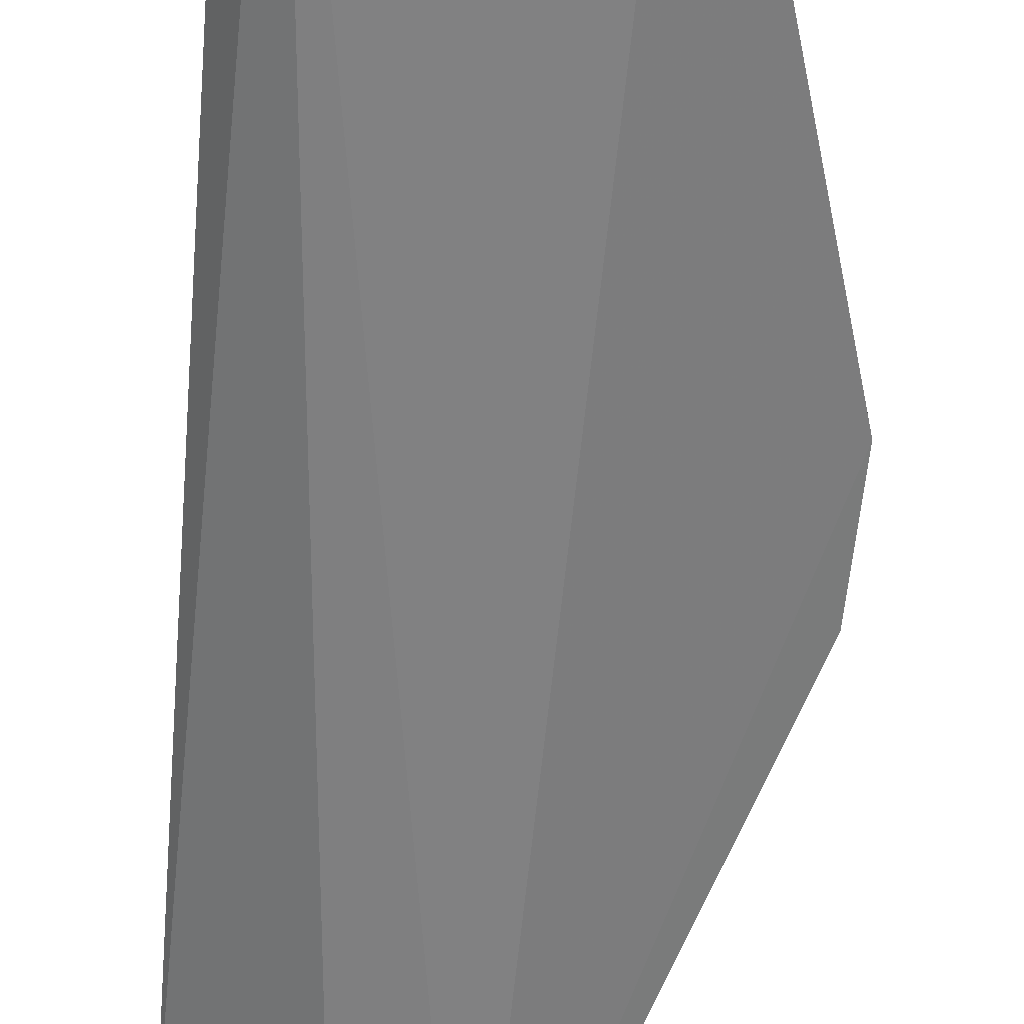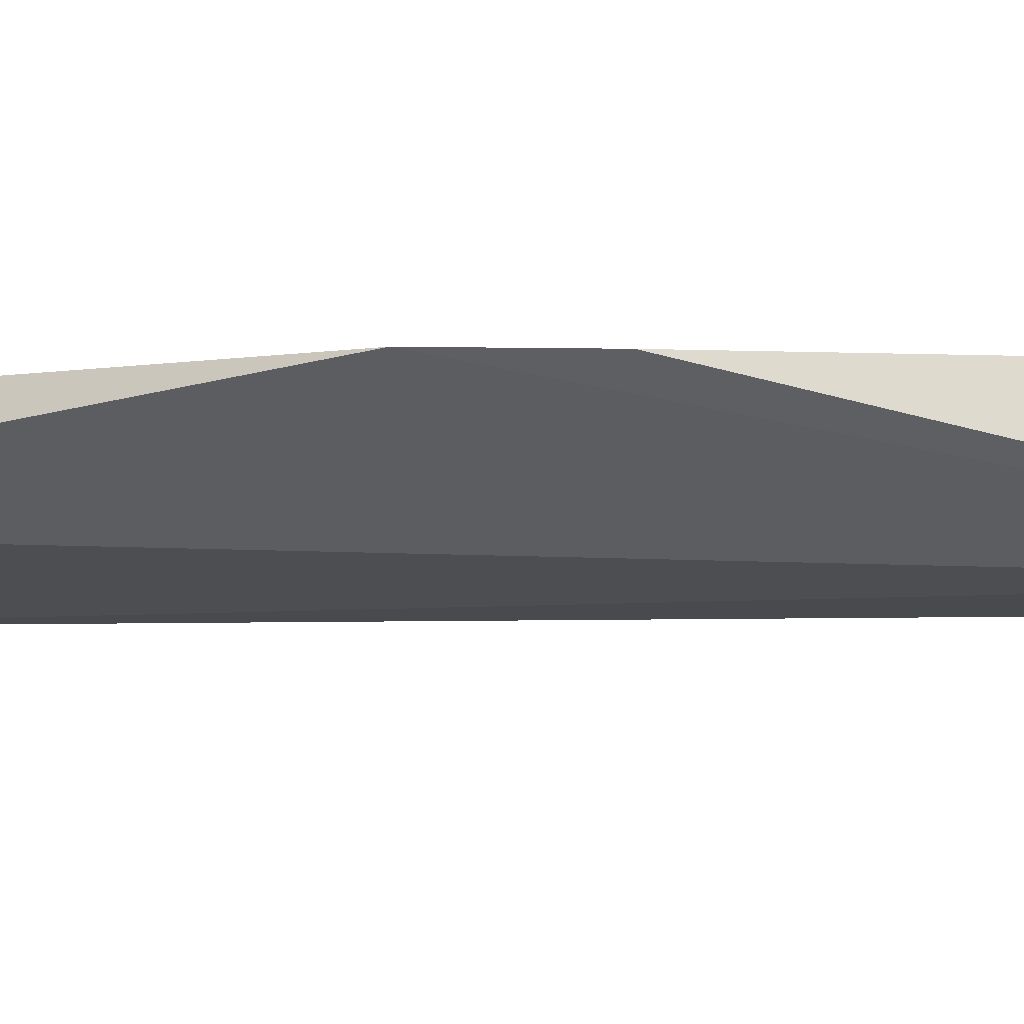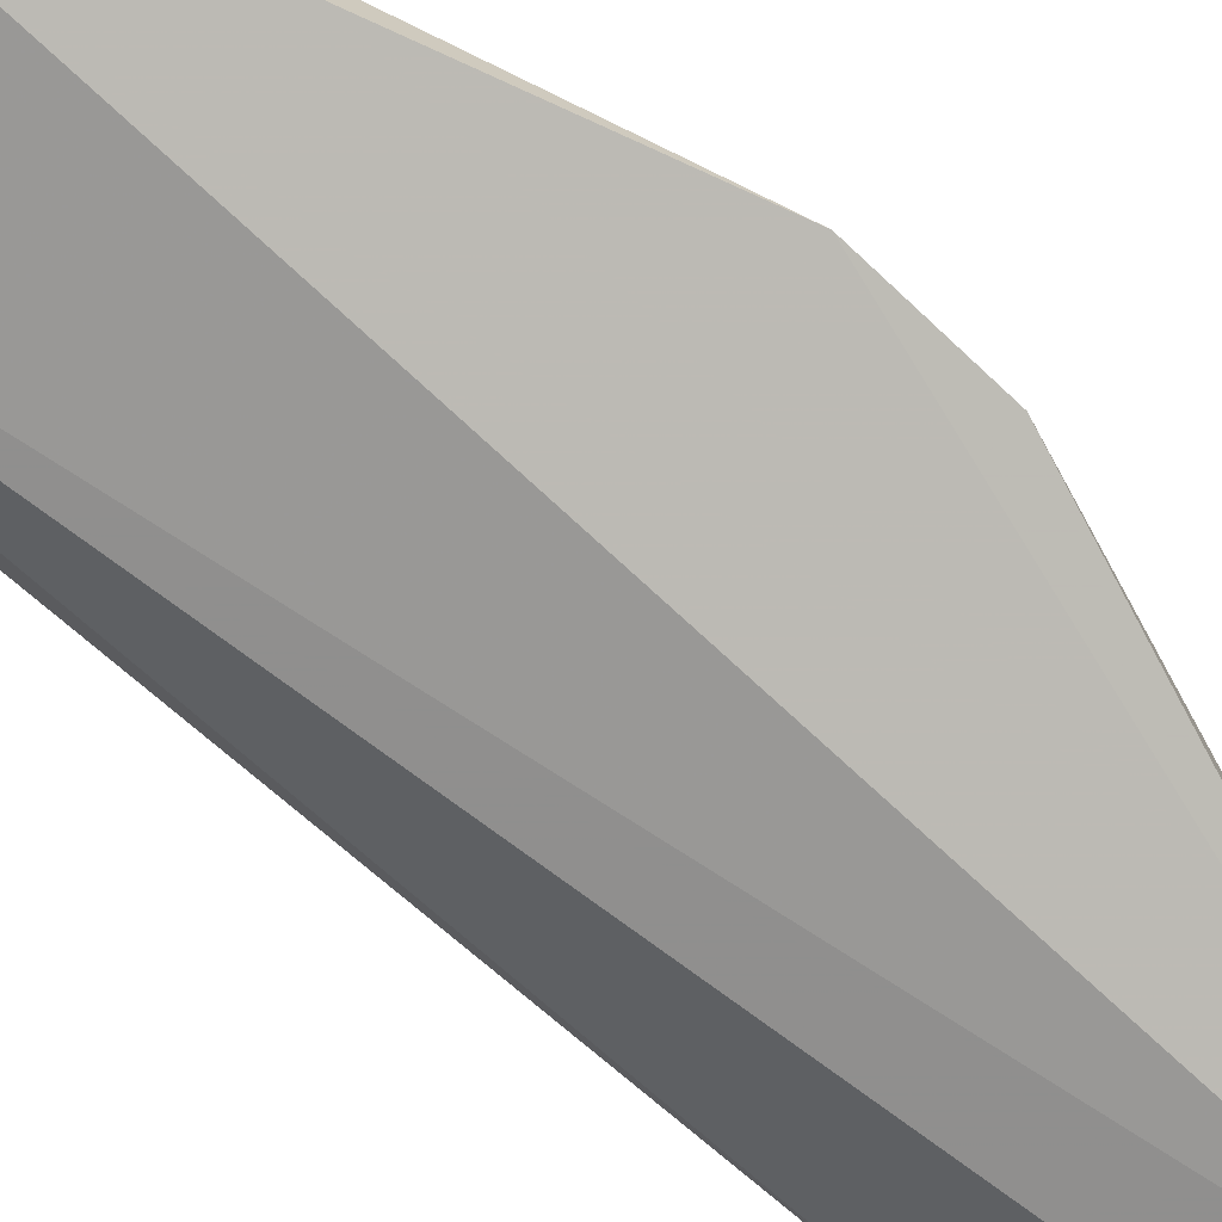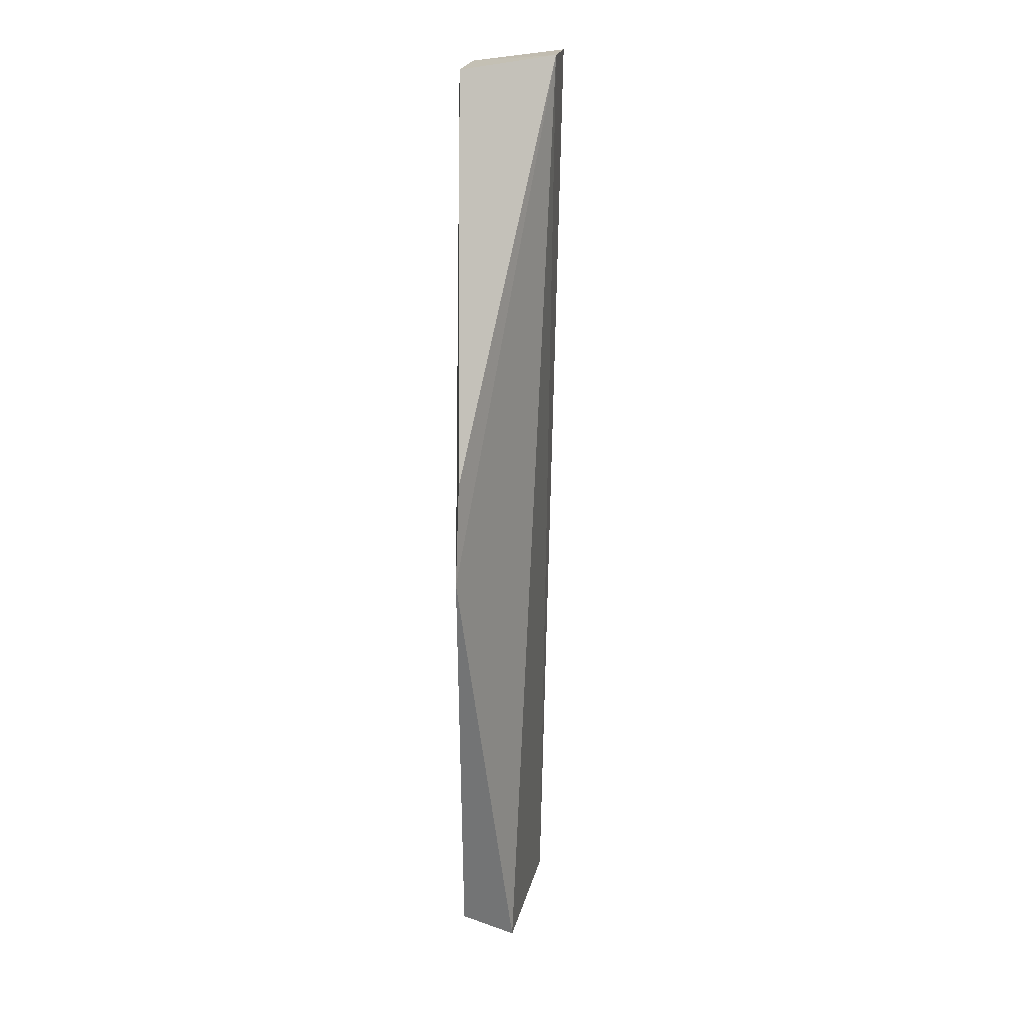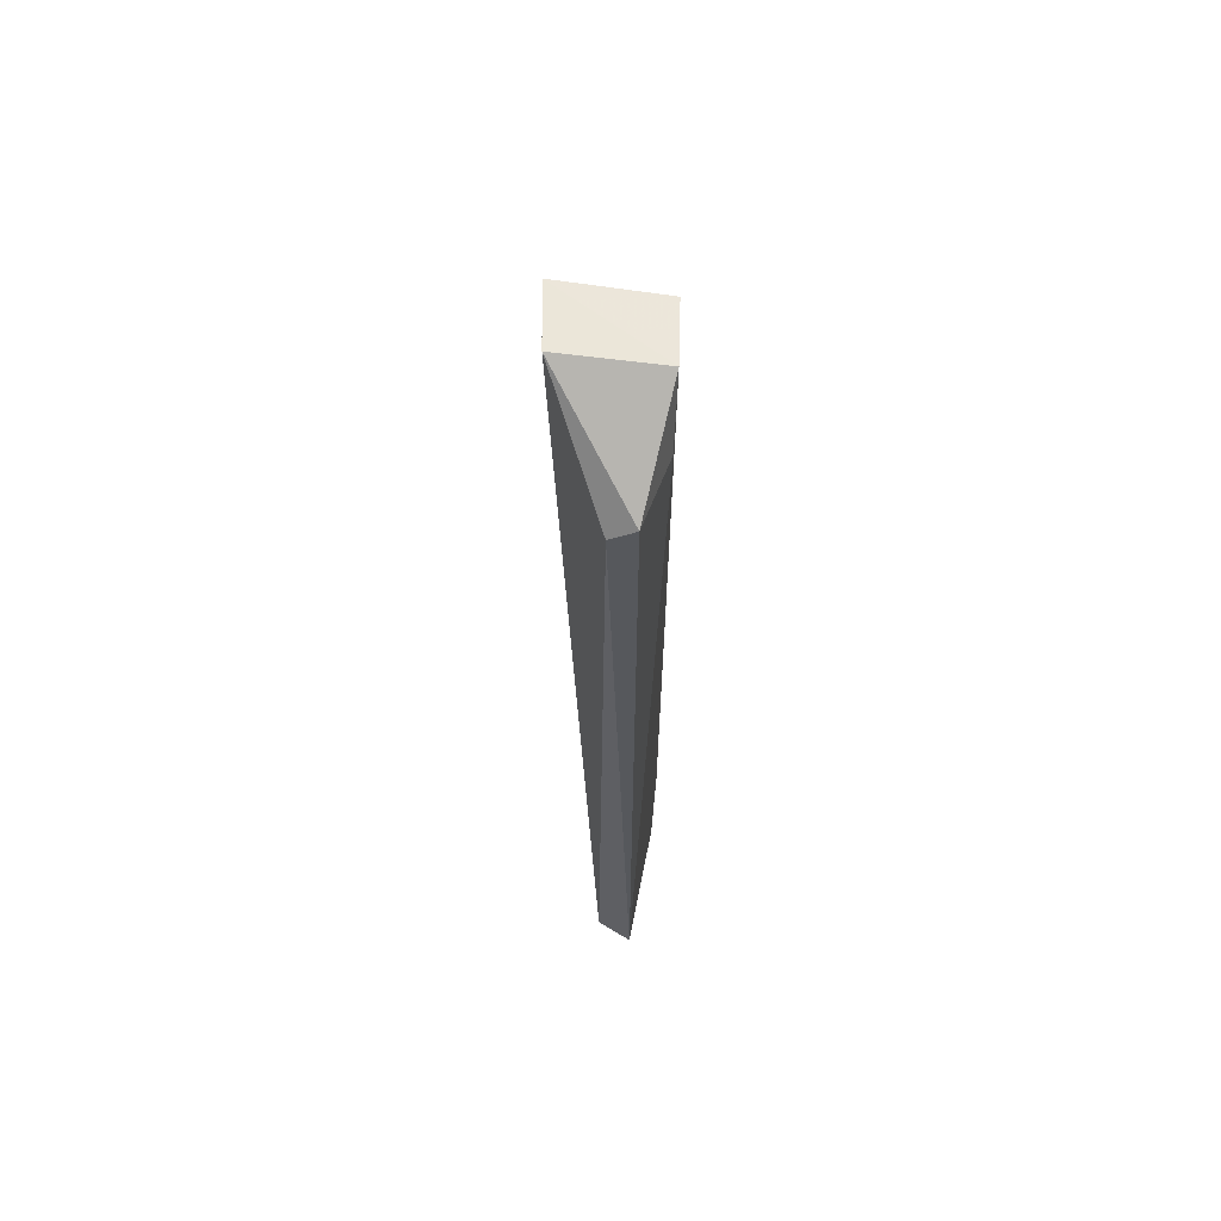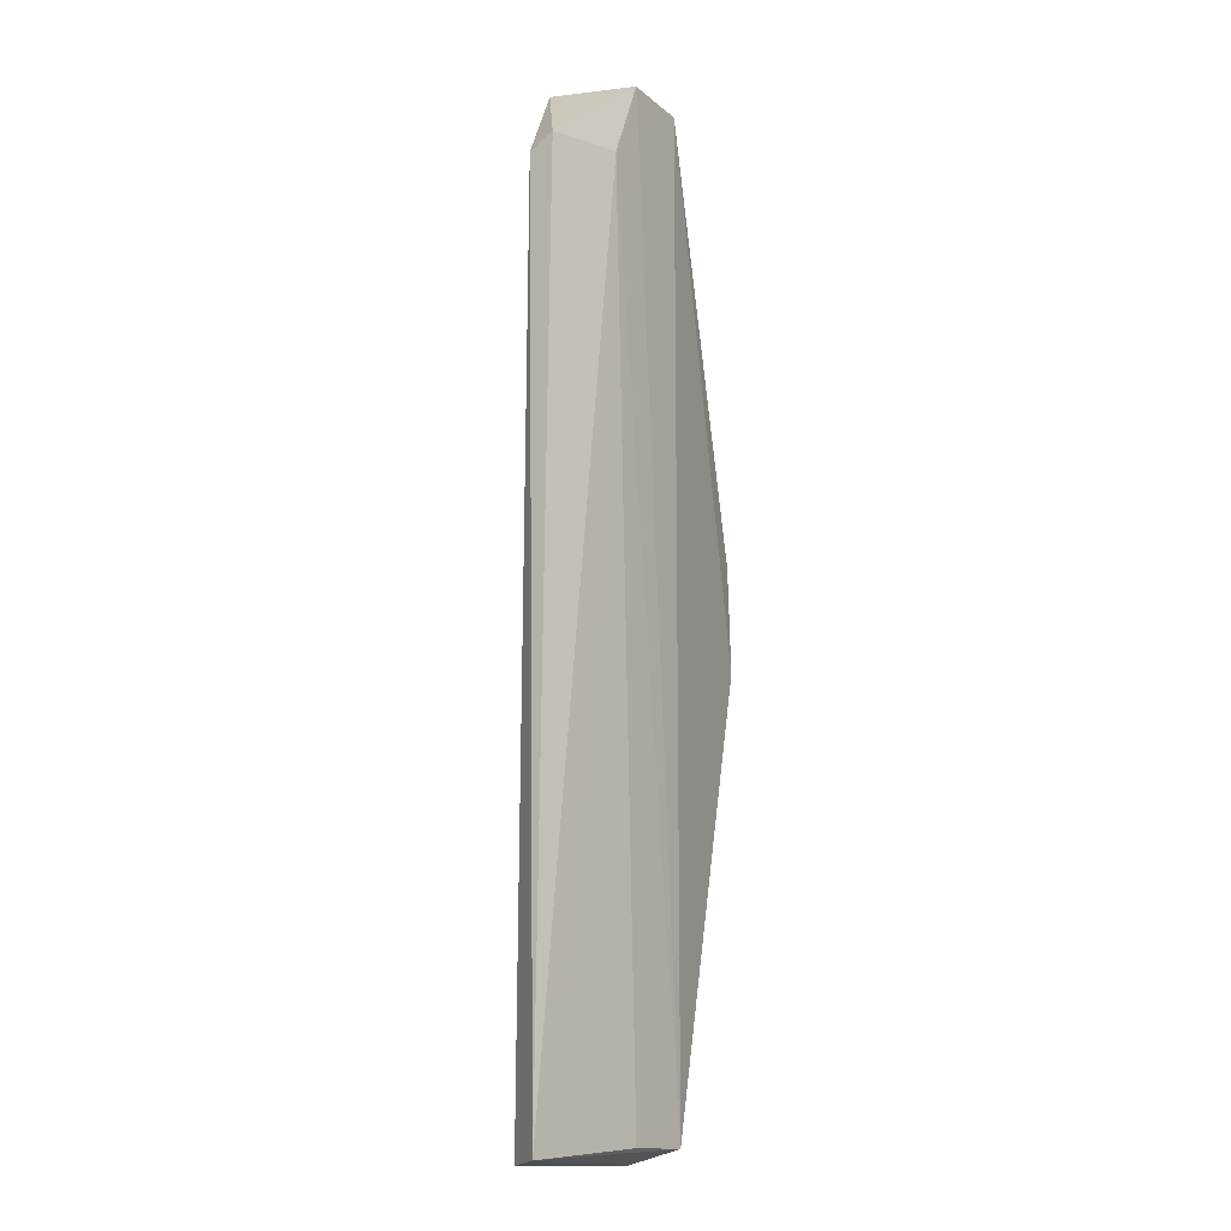
<metadata>
{"format":"obj","ext":"obj","renderer":"f3d","projection":"perspective","resolution":1024,"background":"white","views":[{"elev":-57.8,"azim":-5.8,"up":"+Z"},{"elev":-16.3,"azim":94.6,"up":"+Z"},{"elev":-66.6,"azim":46.6,"up":"+Z"},{"elev":14.0,"azim":101.0,"up":"+Y"},{"elev":63.6,"azim":-87.9,"up":"+Y"},{"elev":-8.4,"azim":-56.6,"up":"+Y"}]}
</metadata>
<code>
v 0.08223 0.0238 0.08219
v 0.1442 0.2281 0.09651
v 0.08334 0.03171 0.1072
v 0.05184 0.4625 0.1073
v 0.0826 0.4651 0.06169
v 0.08163 0.4585 0.1071
v -0.002452 0.03349 0.09637
v 0.1441 0.2751 0.09487
v 0.05392 0.03417 0.1054
v 0.007246 0.0301 0.08116
v 0.007576 0.4252 0.08527
v 0.03777 0.4302 0.1066
v 0.05262 0.4677 0.06316
v 0.007682 0.4318 0.09625
f 1 2 3
f 5 2 1
f 6 3 2
f 6 4 3
f 6 5 4
f 7 1 3
f 8 6 2
f 8 2 5
f 8 5 6
f 9 7 3
f 10 5 1
f 10 1 7
f 11 10 7
f 12 9 3
f 12 3 4
f 12 7 9
f 13 4 5
f 13 5 10
f 13 10 11
f 14 11 7
f 14 7 12
f 14 12 4
f 14 13 11
f 14 4 13

</code>
